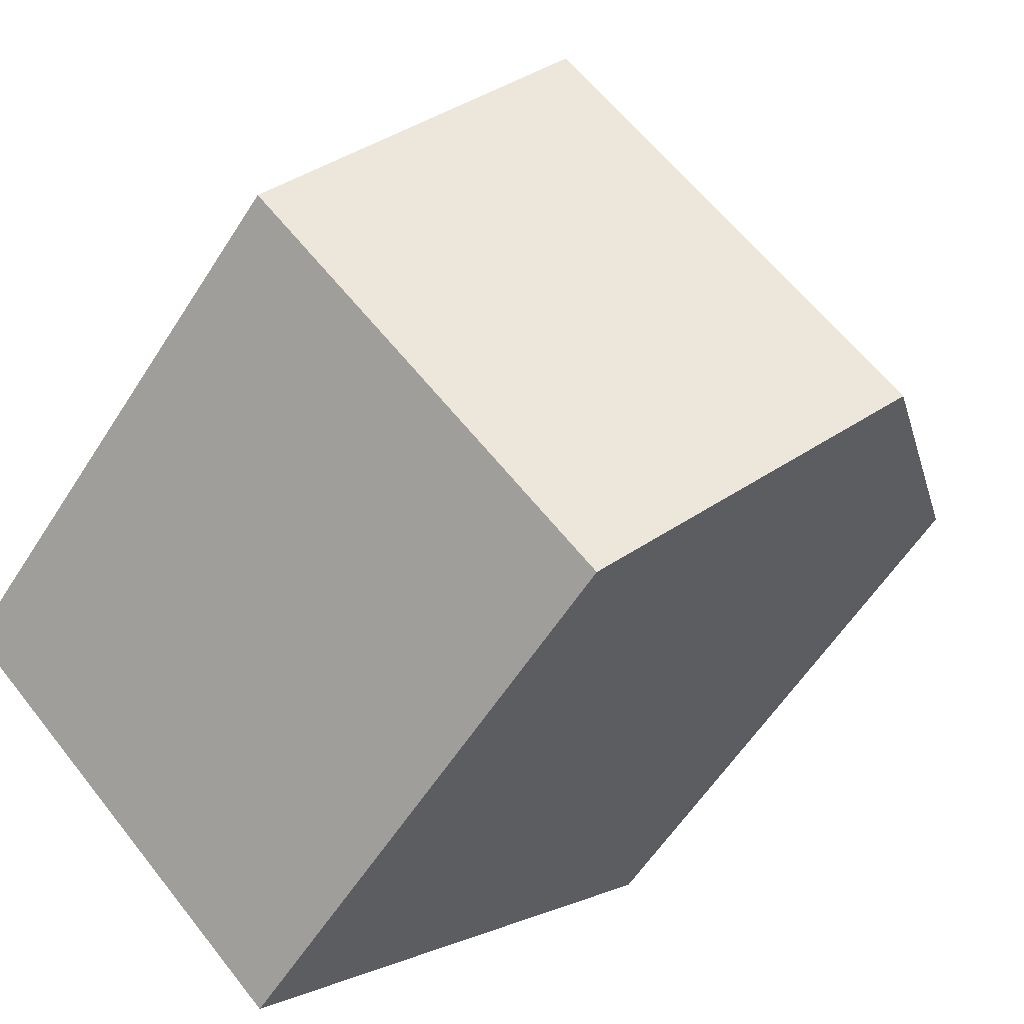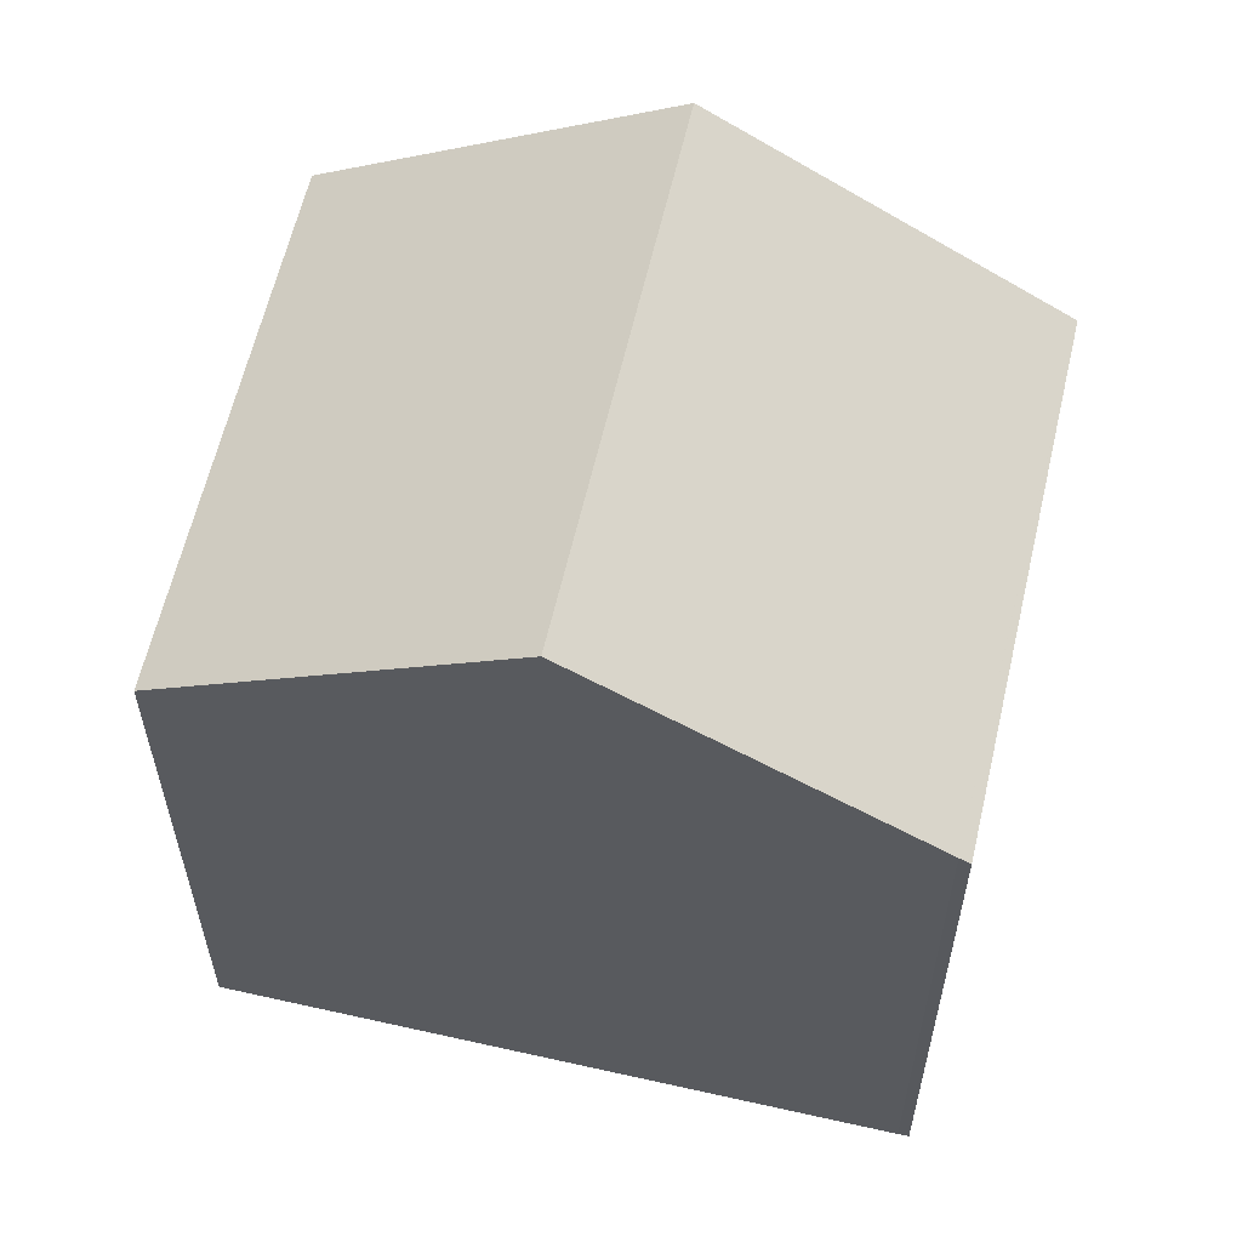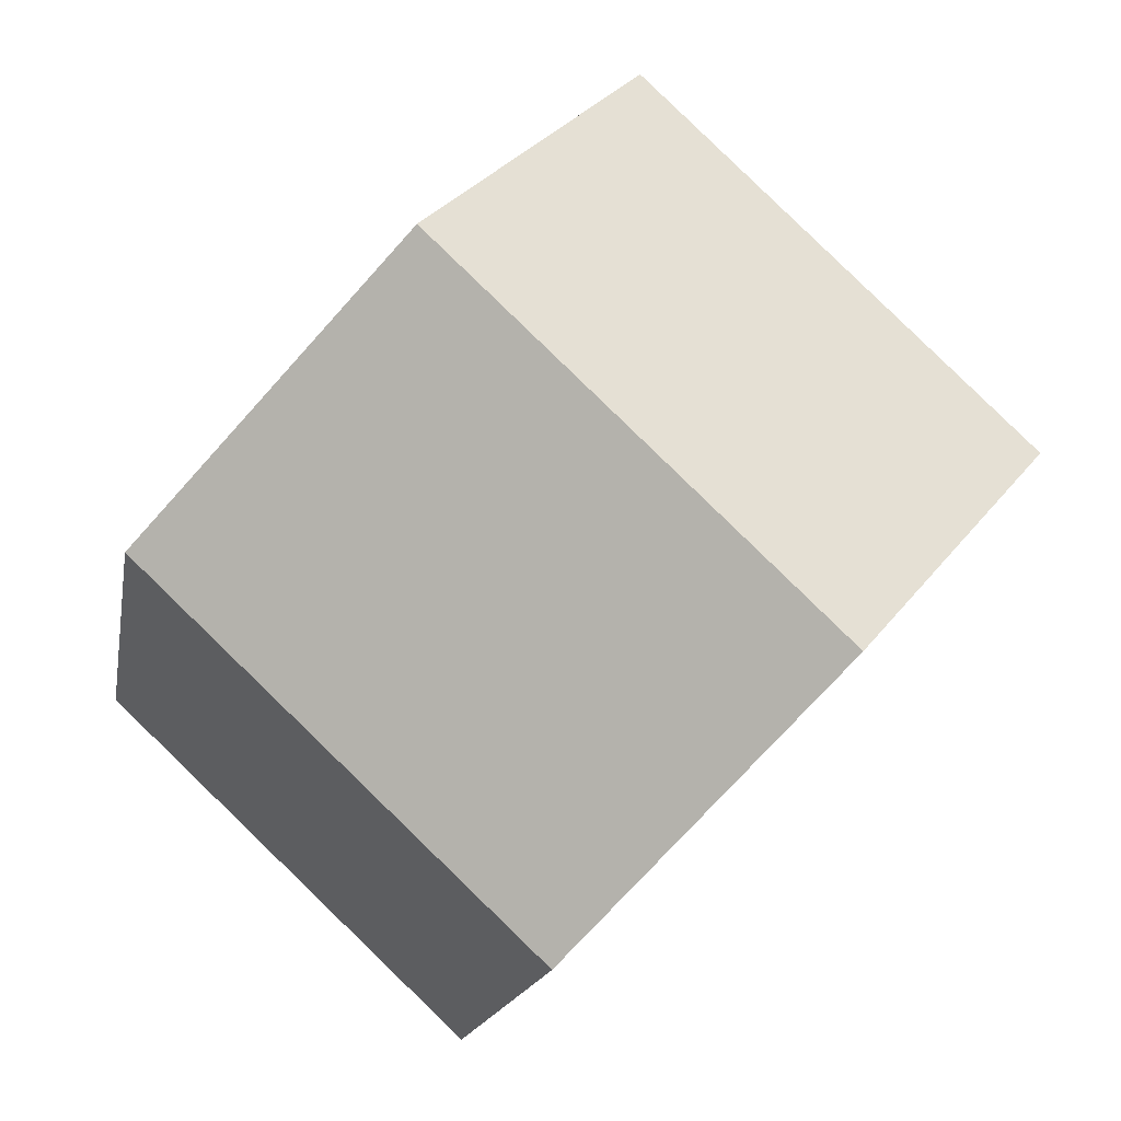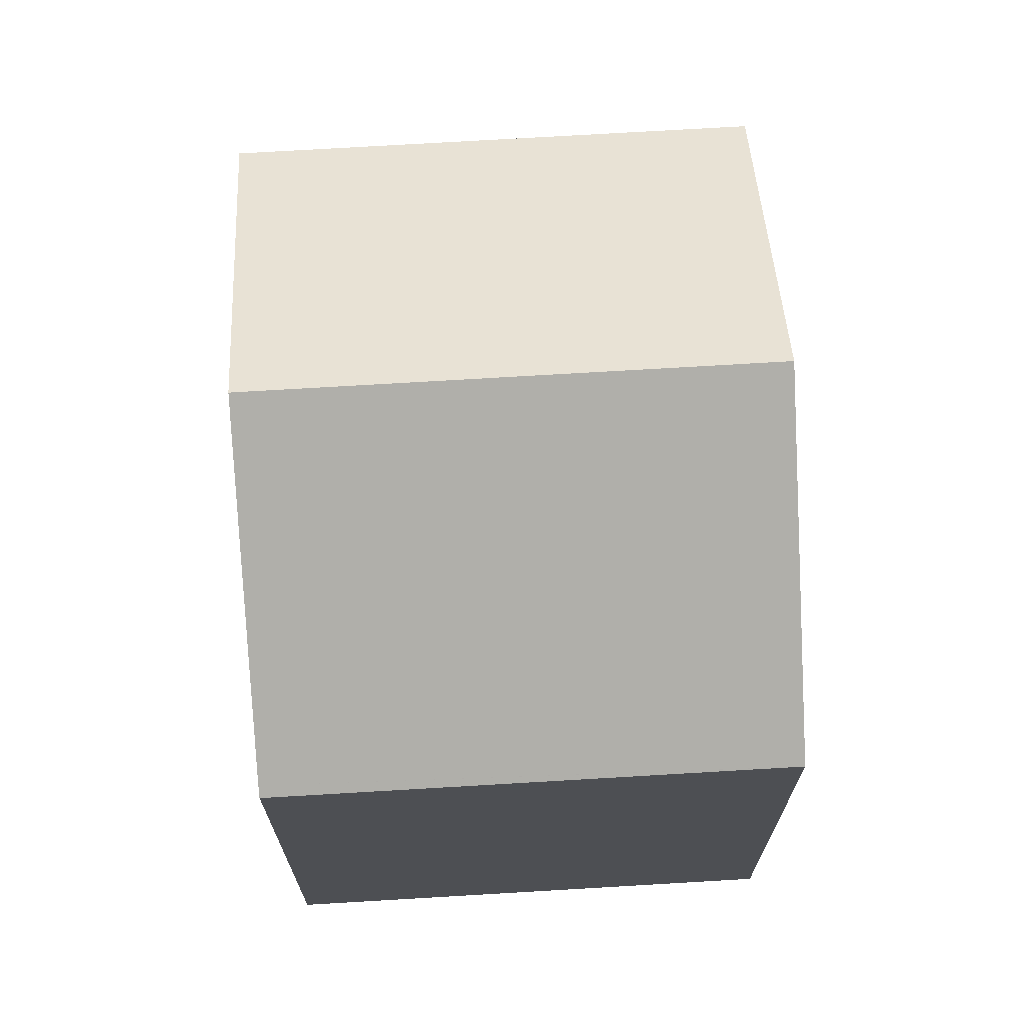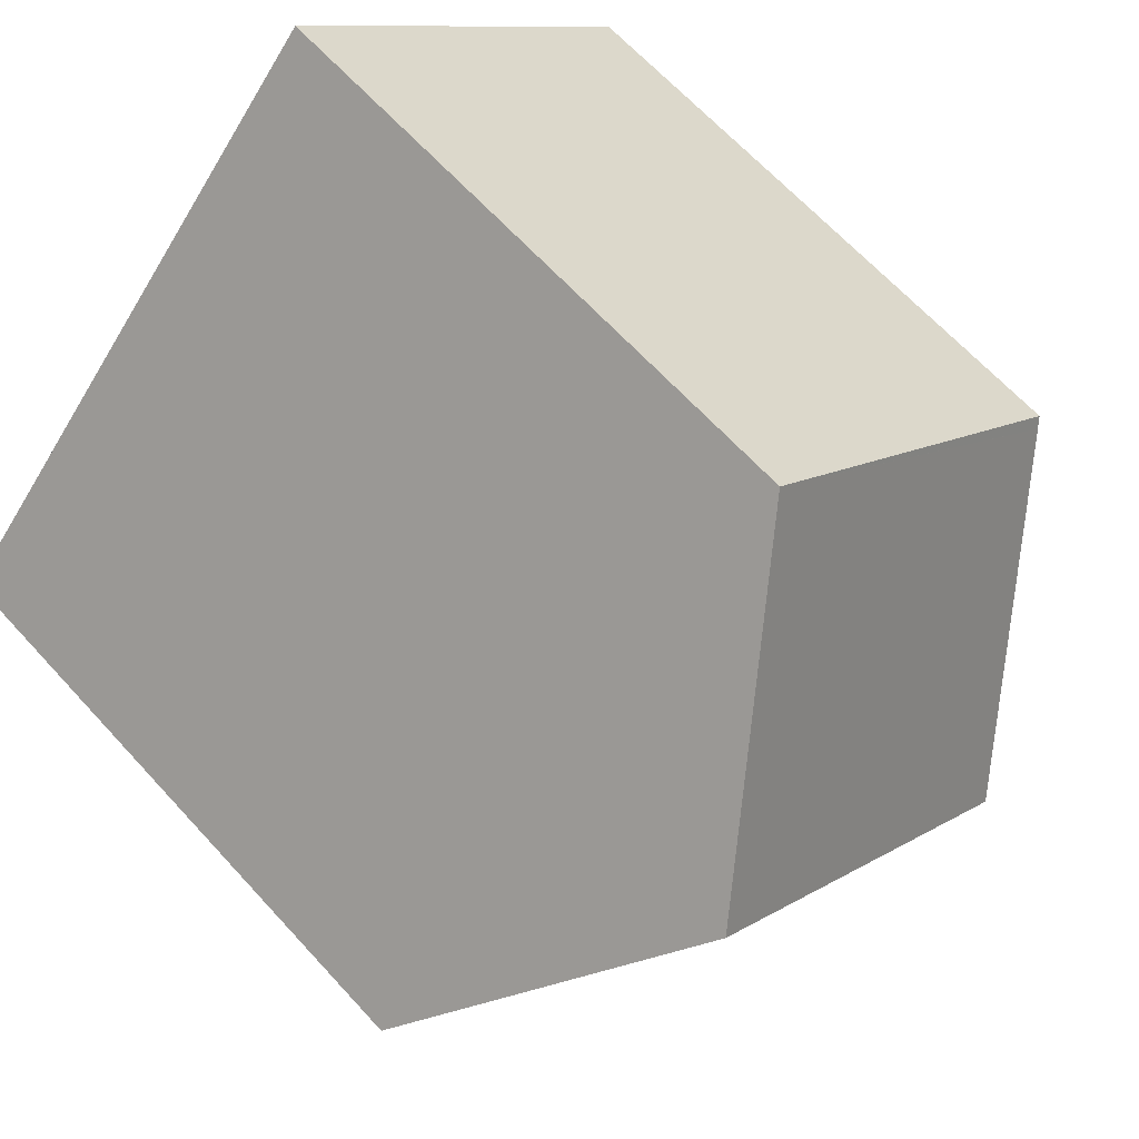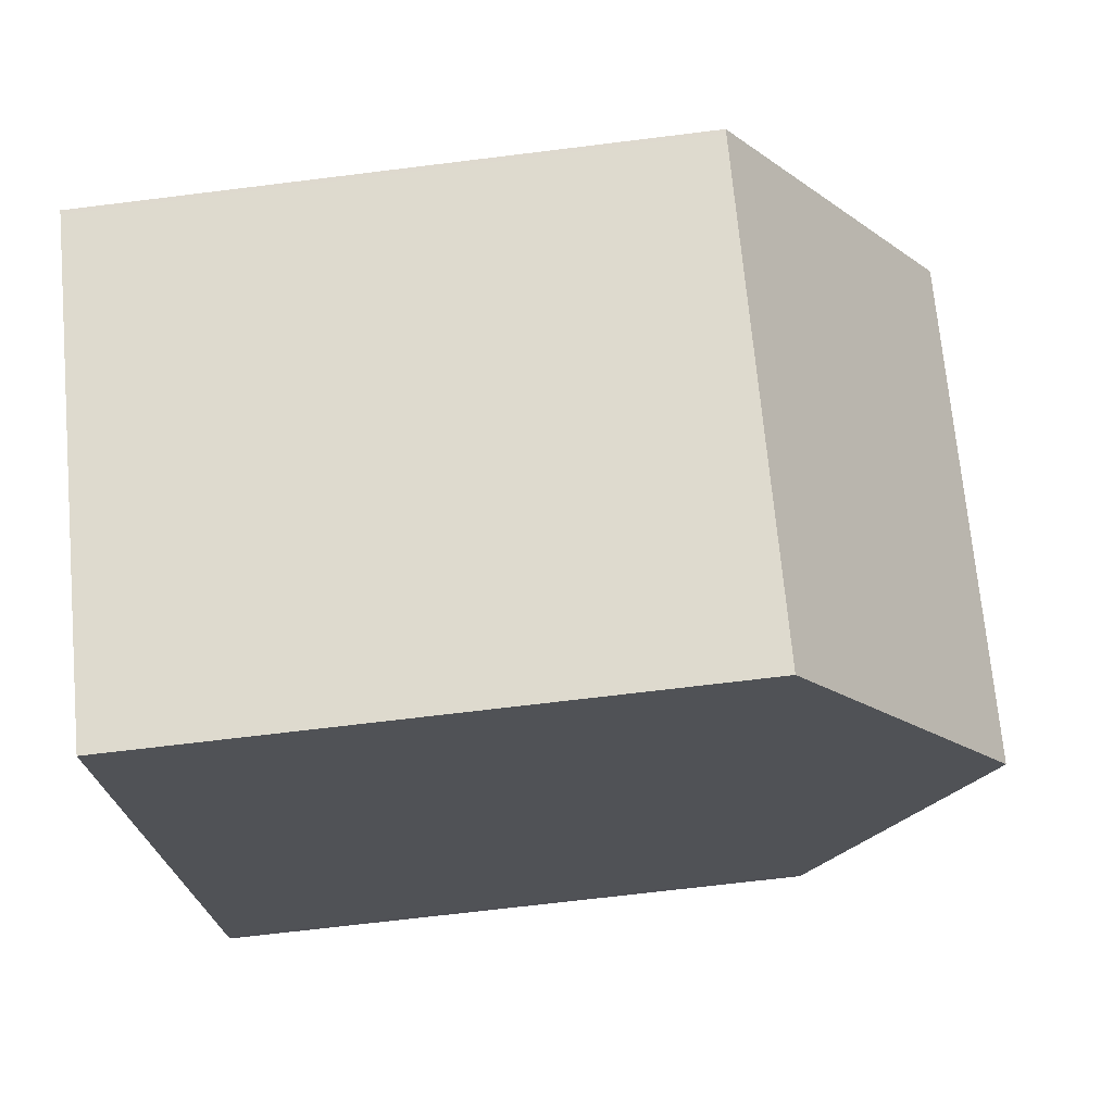
<metadata>
{"format":"obj","ext":"obj","renderer":"f3d","projection":"perspective","resolution":1024,"background":"white","views":[{"elev":-58.6,"azim":147.7,"up":"+Z"},{"elev":60.9,"azim":-120.3,"up":"+Y"},{"elev":-15.2,"azim":170.7,"up":"+Z"},{"elev":72.0,"azim":-46.7,"up":"+Y"},{"elev":65.0,"azim":137.7,"up":"+Z"},{"elev":-67.8,"azim":97.1,"up":"+Z"}]}
</metadata>
<code>
v  0.1 8.527 -0.111
v  8.447 11.17 1.542
v  3.197 11.17 -3.403
v  5.237 8.438 4.938
v  5.166 8.438 4.871
v  0 8.44 5.168e-16
v  11.61 8.439 -1.895
v  11.65 8.439 -1.852
v  10.34 8.439 -3.088
v  9.883 8.439 -3.521
v  6.767 8.439 -6.457
v  6.522 8.439 -6.688
v  6.13 8.667 -6.521
v  6.397 8.439 -6.805
v  6.397 4.167e-16 -6.805
v  6.522 4.095e-16 -6.688
v  6.767 3.954e-16 -6.457
v  9.883 2.156e-16 -3.521
v  10.34 1.891e-16 -3.088
v  11.61 1.16e-16 -1.895
v  11.65 1.134e-16 -1.852
v  3.197 2.084e-16 -3.403
v  0.1 6.797e-18 -0.111
v  6.13 3.993e-16 -6.521
v  0 0 0
v  5.237 -3.024e-16 4.938
v  5.166 -2.983e-16 4.871
v  8.447 -9.442e-17 1.542
g defaultobject
f 1 2 3
f 2 1 4
f 4 1 5
f 5 1 6
f 7 2 8
f 2 7 9
f 2 9 10
f 2 10 11
f 2 11 3
f 3 11 12
f 3 12 13
f 13 12 14
f 12 15 14
f 15 12 16
f 16 12 11
f 16 11 17
f 17 11 10
f 17 10 18
f 18 10 9
f 18 9 19
f 19 9 7
f 19 7 20
f 20 7 8
f 20 8 21
f 13 1 3
f 1 13 14
f 1 14 15
f 1 15 22
f 1 22 23
f 22 15 24
f 23 6 1
f 6 23 25
f 25 5 6
f 5 25 4
f 4 25 26
f 26 25 27
f 4 8 2
f 8 4 26
f 8 26 21
f 21 26 28
f 28 20 21
f 20 28 26
f 20 26 27
f 20 27 19
f 19 27 25
f 19 25 18
f 18 25 17
f 17 25 16
f 16 25 15
f 15 25 24
f 24 25 22
f 22 25 23

</code>
